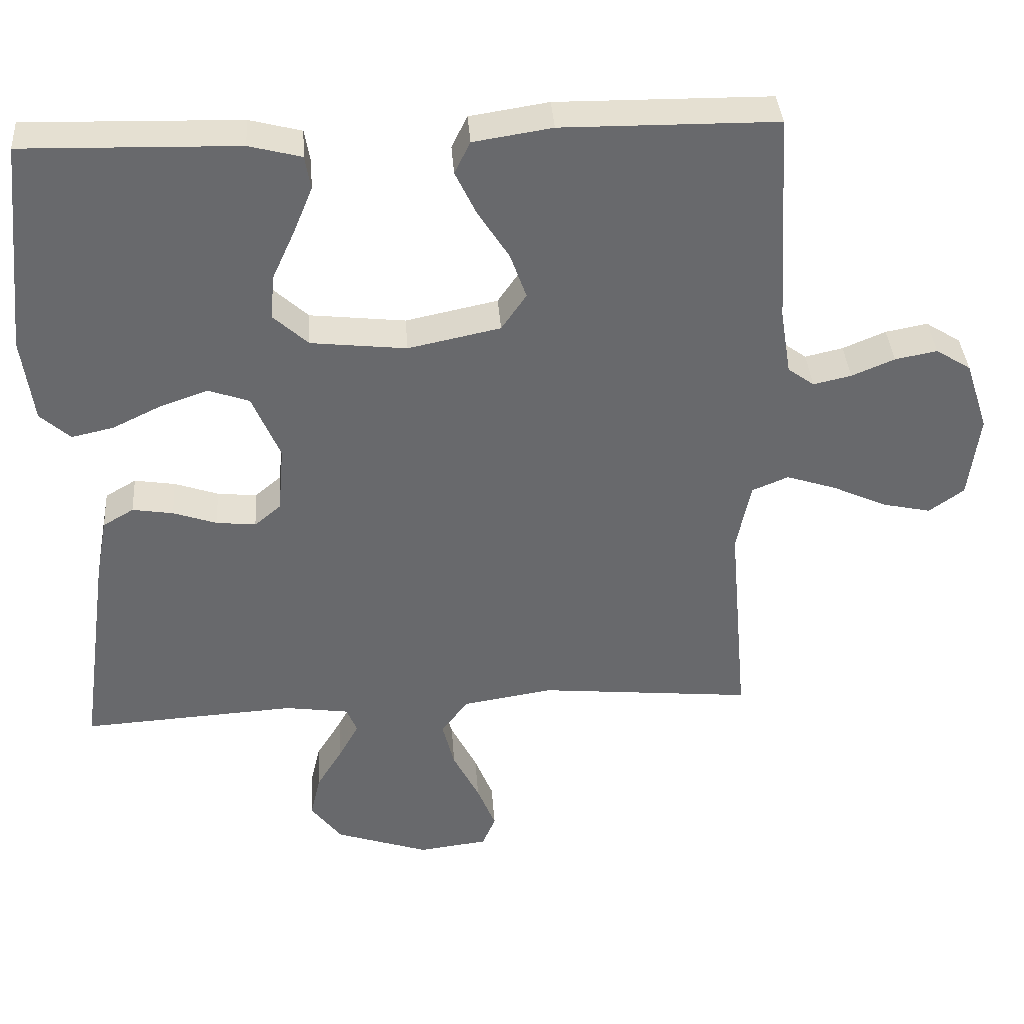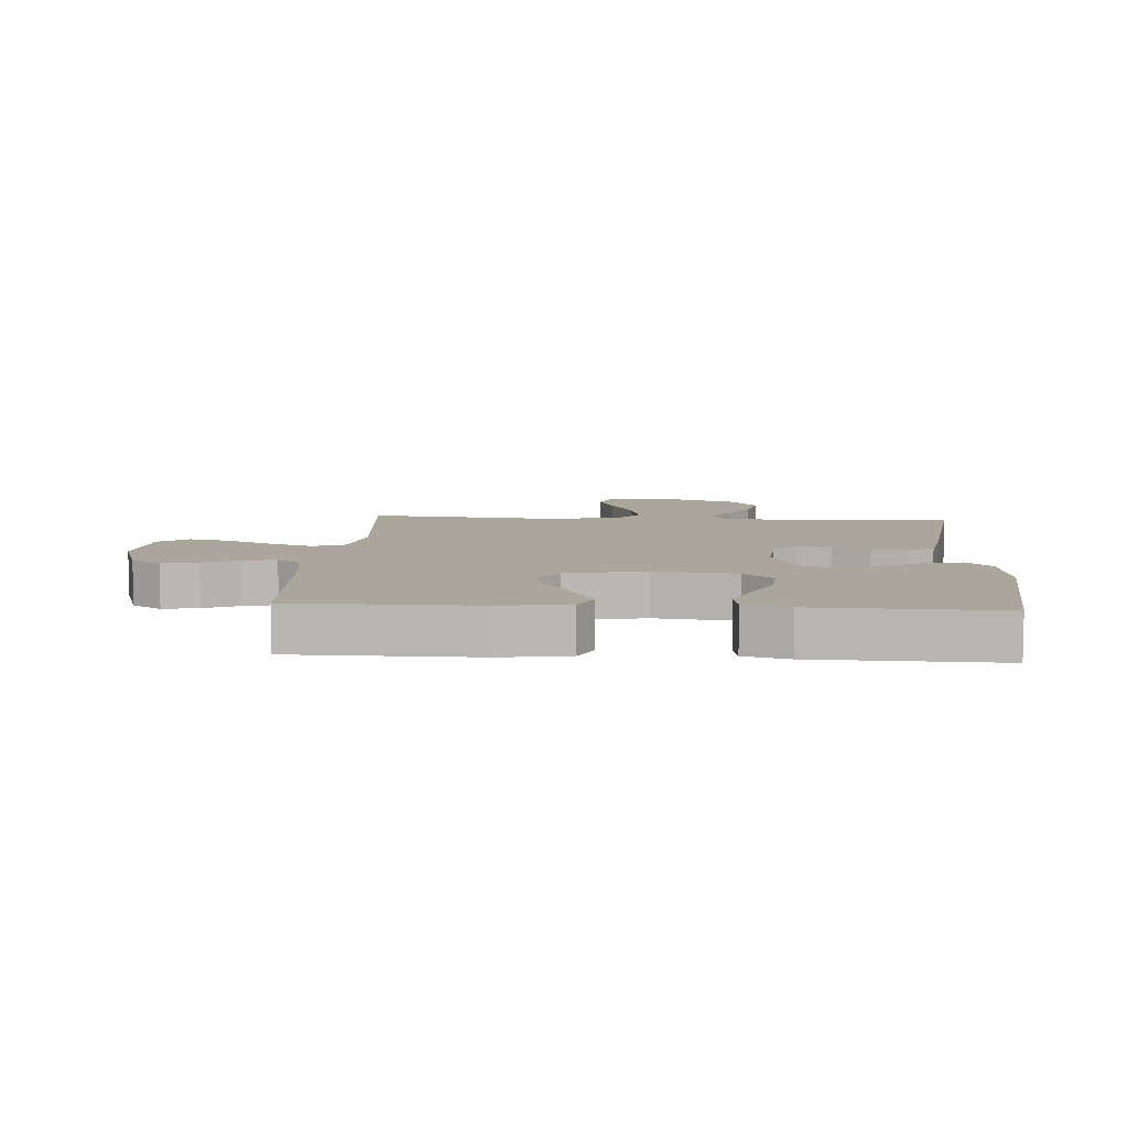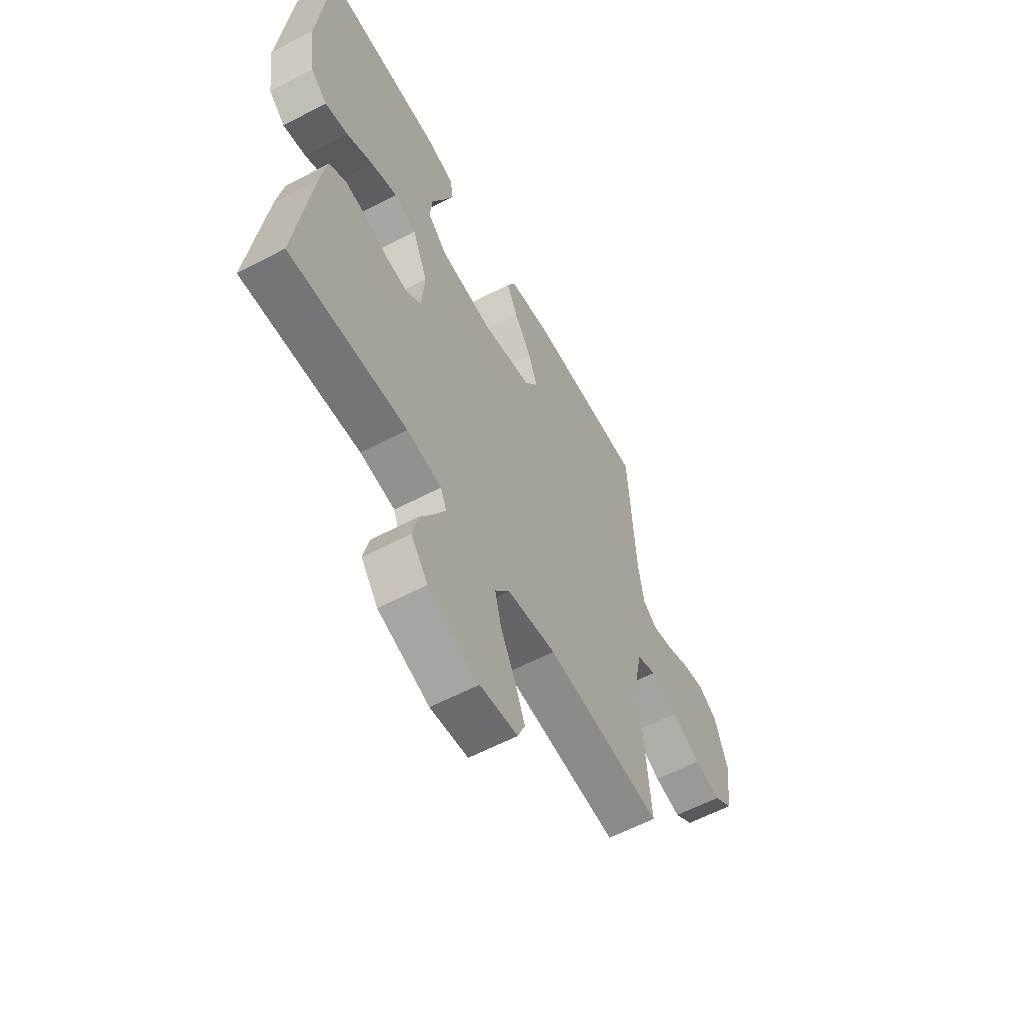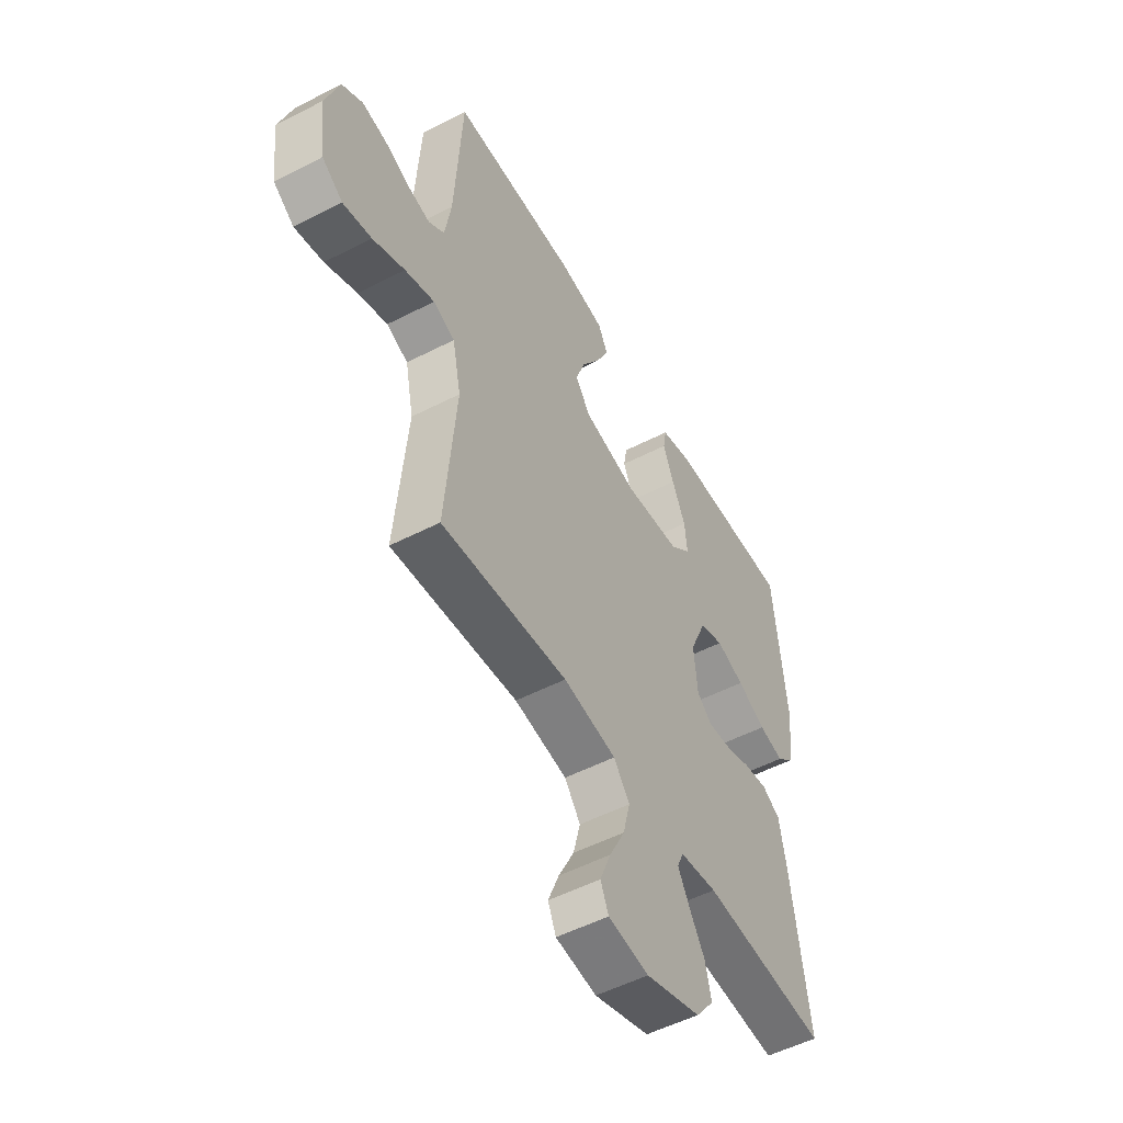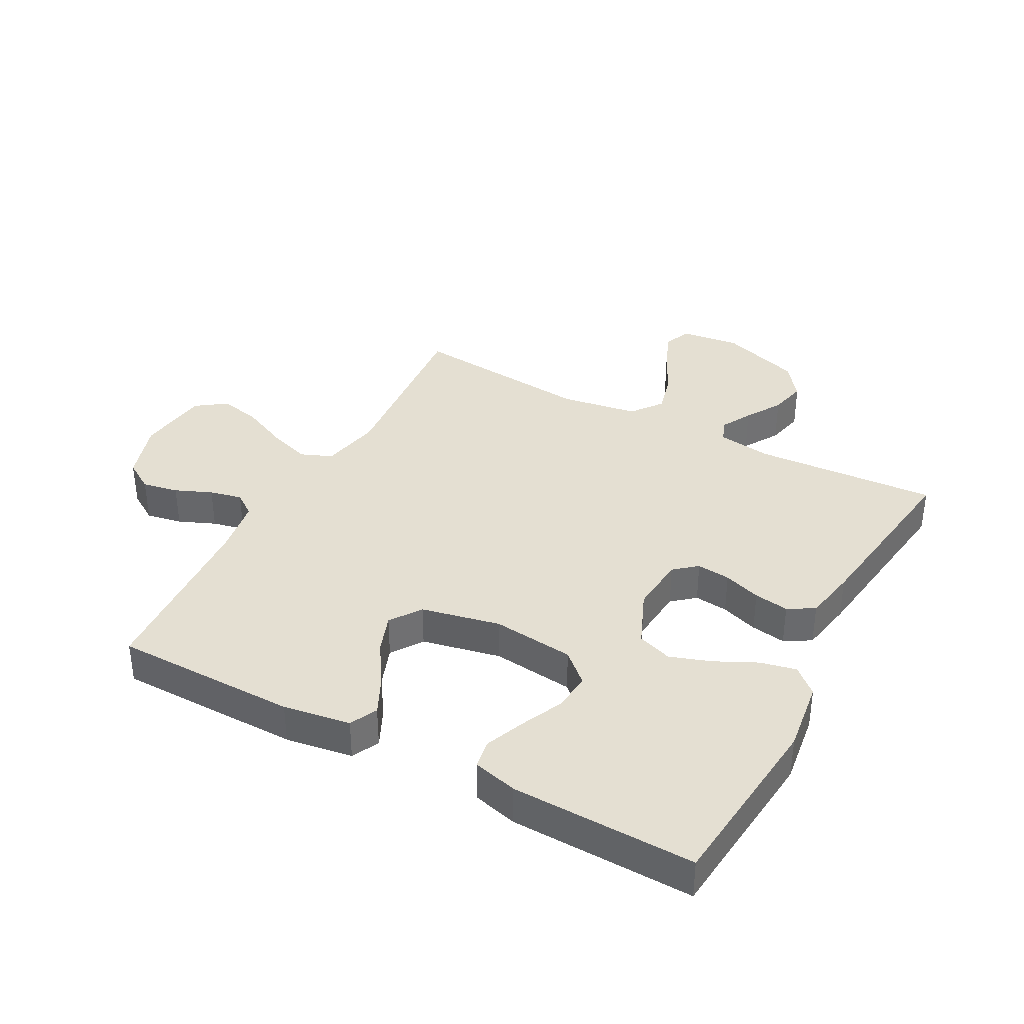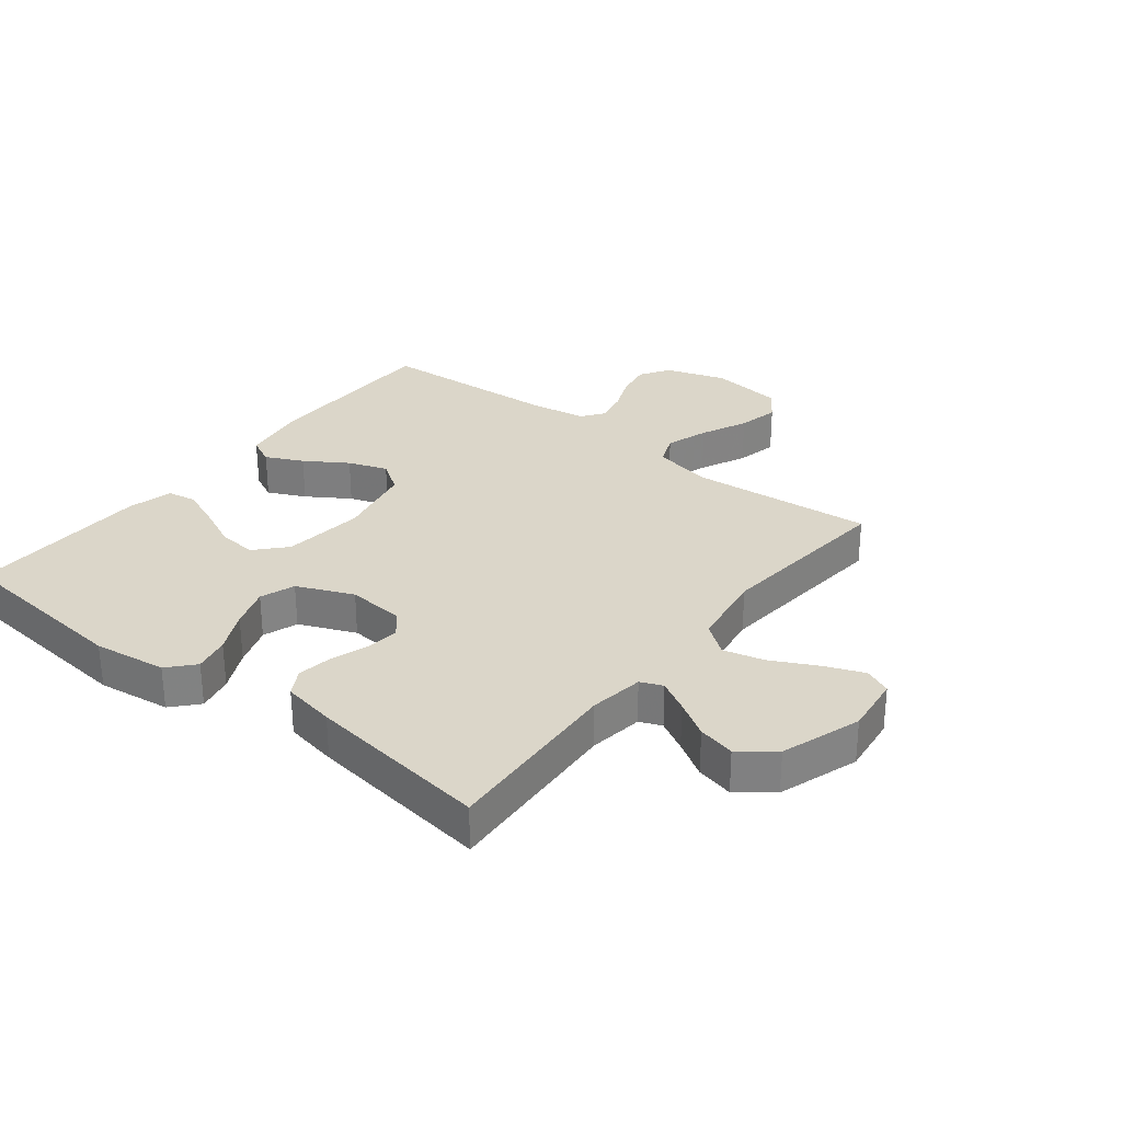
<metadata>
{"format":"obj","ext":"obj","renderer":"f3d","projection":"perspective","resolution":1024,"background":"white","views":[{"elev":37.5,"azim":175.9,"up":"+Z"},{"elev":8.0,"azim":3.6,"up":"+Y"},{"elev":-59.2,"azim":118.5,"up":"+Z"},{"elev":-52.5,"azim":-61.0,"up":"+Z"},{"elev":37.1,"azim":28.2,"up":"+Y"},{"elev":29.8,"azim":128.1,"up":"+Y"}]}
</metadata>
<code>
v -0.5 0.07 -0.5
v -0.474 0.07 -0.2
v -0.494 0.07 -0.102
v -0.545 0.07 -0.081
v -0.615 0.07 -0.104
v -0.691 0.07 -0.139
v -0.759 0.07 -0.154
v -0.808 0.07 -0.119
v -0.823 0.07 0
v -0.791 0.07 0.098
v -0.742 0.07 0.129
v -0.683 0.07 0.118
v -0.623 0.07 0.093
v -0.57 0.07 0.081
v -0.533 0.07 0.108
v -0.518 0.07 0.2
v -0.5 0.07 0.5
v -0.2 0.07 0.503
v -0.09 0.07 0.486
v -0.068 0.07 0.441
v -0.097 0.07 0.38
v -0.141 0.07 0.311
v -0.164 0.07 0.247
v -0.129 0.07 0.196
v 0 0.07 0.169
v 0.134 0.07 0.184
v 0.183 0.07 0.229
v 0.177 0.07 0.292
v 0.145 0.07 0.362
v 0.119 0.07 0.426
v 0.127 0.07 0.473
v 0.2 0.07 0.492
v 0.5 0.07 0.5
v 0.53 0.07 0.2
v 0.514 0.07 0.081
v 0.472 0.07 0.043
v 0.413 0.07 0.056
v 0.345 0.07 0.089
v 0.278 0.07 0.112
v 0.221 0.07 0.092
v 0.182 0.07 0
v 0.19 0.07 -0.094
v 0.227 0.07 -0.125
v 0.282 0.07 -0.119
v 0.343 0.07 -0.098
v 0.4 0.07 -0.089
v 0.443 0.07 -0.114
v 0.459 0.07 -0.2
v 0.5 0.07 -0.5
v 0.2 0.07 -0.482
v 0.111 0.07 -0.495
v 0.096 0.07 -0.531
v 0.124 0.07 -0.582
v 0.16 0.07 -0.641
v 0.174 0.07 -0.702
v 0.131 0.07 -0.758
v 0 0.07 -0.802
v -0.097 0.07 -0.79
v -0.116 0.07 -0.746
v -0.09 0.07 -0.681
v -0.053 0.07 -0.608
v -0.036 0.07 -0.541
v -0.074 0.07 -0.491
v -0.2 0.07 -0.471
v -0.5 0 -0.5
v -0.474 0 -0.2
v -0.494 0 -0.102
v -0.545 0 -0.081
v -0.615 0 -0.104
v -0.691 0 -0.139
v -0.759 0 -0.154
v -0.808 0 -0.119
v -0.823 0 0
v -0.791 0 0.098
v -0.742 0 0.129
v -0.683 0 0.118
v -0.623 0 0.093
v -0.57 0 0.081
v -0.533 0 0.108
v -0.518 0 0.2
v -0.5 0 0.5
v -0.2 0 0.503
v -0.09 0 0.486
v -0.068 0 0.441
v -0.097 0 0.38
v -0.141 0 0.311
v -0.164 0 0.247
v -0.129 0 0.196
v 0 0 0.169
v 0.134 0 0.184
v 0.183 0 0.229
v 0.177 0 0.292
v 0.145 0 0.362
v 0.119 0 0.426
v 0.127 0 0.473
v 0.2 0 0.492
v 0.5 0 0.5
v 0.53 0 0.2
v 0.514 0 0.081
v 0.472 0 0.043
v 0.413 0 0.056
v 0.345 0 0.089
v 0.278 0 0.112
v 0.221 0 0.092
v 0.182 0 0
v 0.19 0 -0.094
v 0.227 0 -0.125
v 0.282 0 -0.119
v 0.343 0 -0.098
v 0.4 0 -0.089
v 0.443 0 -0.114
v 0.459 0 -0.2
v 0.5 0 -0.5
v 0.2 0 -0.482
v 0.111 0 -0.495
v 0.096 0 -0.531
v 0.124 0 -0.582
v 0.16 0 -0.641
v 0.174 0 -0.702
v 0.131 0 -0.758
v 0 0 -0.802
v -0.097 0 -0.79
v -0.116 0 -0.746
v -0.09 0 -0.681
v -0.053 0 -0.608
v -0.036 0 -0.541
v -0.074 0 -0.491
v -0.2 0 -0.471
f 58 59 60 61
f 58 61 62
f 57 58 62
f 56 57 62
f 53 54 55 56
f 52 53 56 62
f 51 52 62 63
f 47 48 49 50
f 44 45 46 47
f 43 44 47 50
f 42 43 50 51
f 35 36 37 38
f 35 38 39
f 34 35 39
f 33 34 39
f 32 33 39 40
f 28 29 30 31
f 28 31 32
f 27 28 32 40
f 19 20 21 22
f 19 22 23
f 16 17 18 19
f 15 16 19 23
f 14 15 23 24
f 10 11 12 13
f 10 13 14
f 9 10 14
f 5 6 7 8
f 4 5 8 9
f 64 1 2
f 64 2 3
f 63 64 3
f 41 42 51 63
f 41 63 3
f 26 27 40 41
f 25 26 41 3
f 24 25 3 4
f 4 9 14 24
f 125 124 123 122
f 126 125 122
f 126 122 121
f 126 121 120
f 120 119 118 117
f 126 120 117 116
f 127 126 116 115
f 114 113 112 111
f 111 110 109 108
f 114 111 108 107
f 115 114 107 106
f 102 101 100 99
f 103 102 99
f 103 99 98
f 103 98 97
f 104 103 97 96
f 95 94 93 92
f 96 95 92
f 104 96 92 91
f 86 85 84 83
f 87 86 83
f 83 82 81 80
f 87 83 80 79
f 88 87 79 78
f 77 76 75 74
f 78 77 74
f 78 74 73
f 72 71 70 69
f 73 72 69 68
f 66 65 128
f 67 66 128
f 67 128 127
f 127 115 106 105
f 67 127 105
f 105 104 91 90
f 67 105 90 89
f 68 67 89 88
f 88 78 73 68
f 1 65 66 2
f 2 66 67 3
f 3 67 68 4
f 4 68 69 5
f 5 69 70 6
f 6 70 71 7
f 7 71 72 8
f 8 72 73 9
f 9 73 74 10
f 10 74 75 11
f 11 75 76 12
f 12 76 77 13
f 13 77 78 14
f 14 78 79 15
f 15 79 80 16
f 16 80 81 17
f 17 81 82 18
f 18 82 83 19
f 19 83 84 20
f 20 84 85 21
f 21 85 86 22
f 22 86 87 23
f 23 87 88 24
f 24 88 89 25
f 25 89 90 26
f 26 90 91 27
f 27 91 92 28
f 28 92 93 29
f 29 93 94 30
f 30 94 95 31
f 31 95 96 32
f 32 96 97 33
f 33 97 98 34
f 34 98 99 35
f 35 99 100 36
f 36 100 101 37
f 37 101 102 38
f 38 102 103 39
f 39 103 104 40
f 40 104 105 41
f 41 105 106 42
f 42 106 107 43
f 43 107 108 44
f 44 108 109 45
f 45 109 110 46
f 46 110 111 47
f 47 111 112 48
f 48 112 113 49
f 49 113 114 50
f 50 114 115 51
f 51 115 116 52
f 52 116 117 53
f 53 117 118 54
f 54 118 119 55
f 55 119 120 56
f 56 120 121 57
f 57 121 122 58
f 58 122 123 59
f 59 123 124 60
f 60 124 125 61
f 61 125 126 62
f 62 126 127 63
f 63 127 128 64
f 64 128 65 1

</code>
